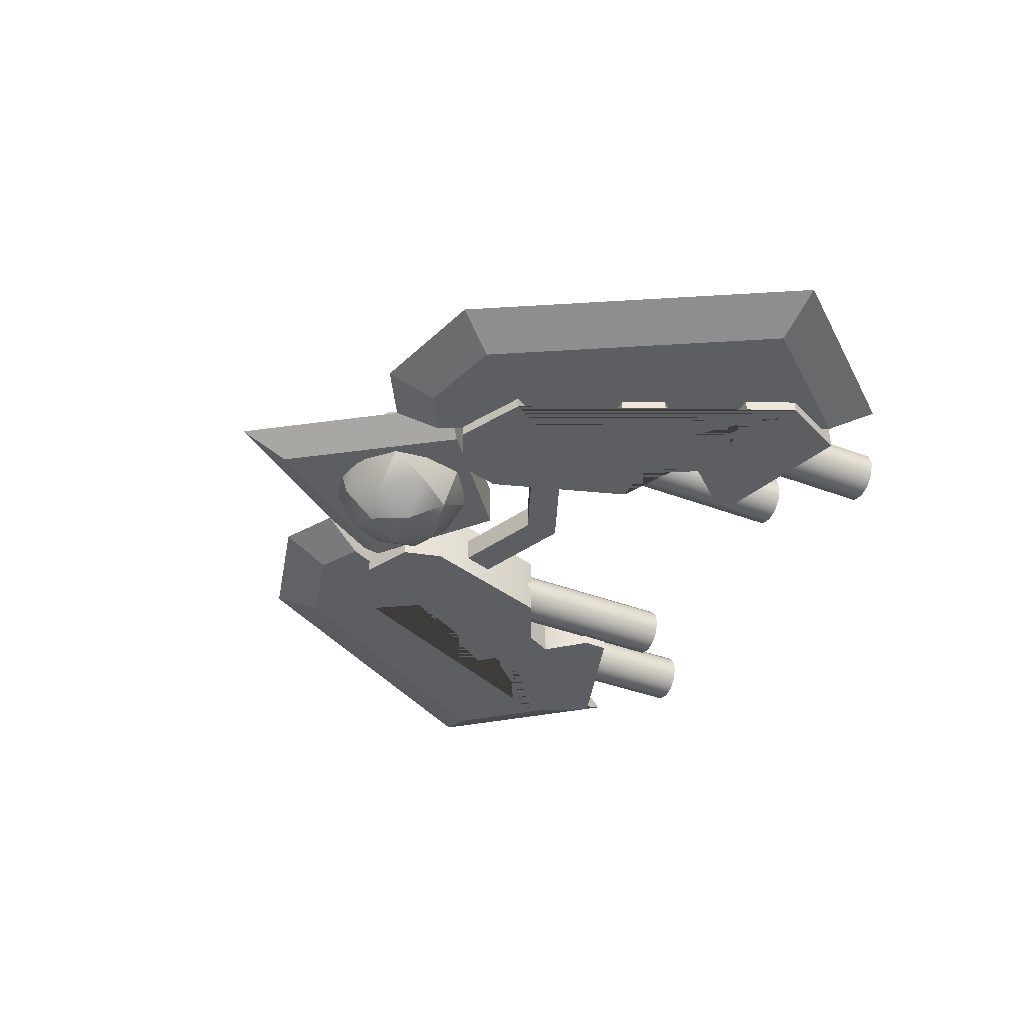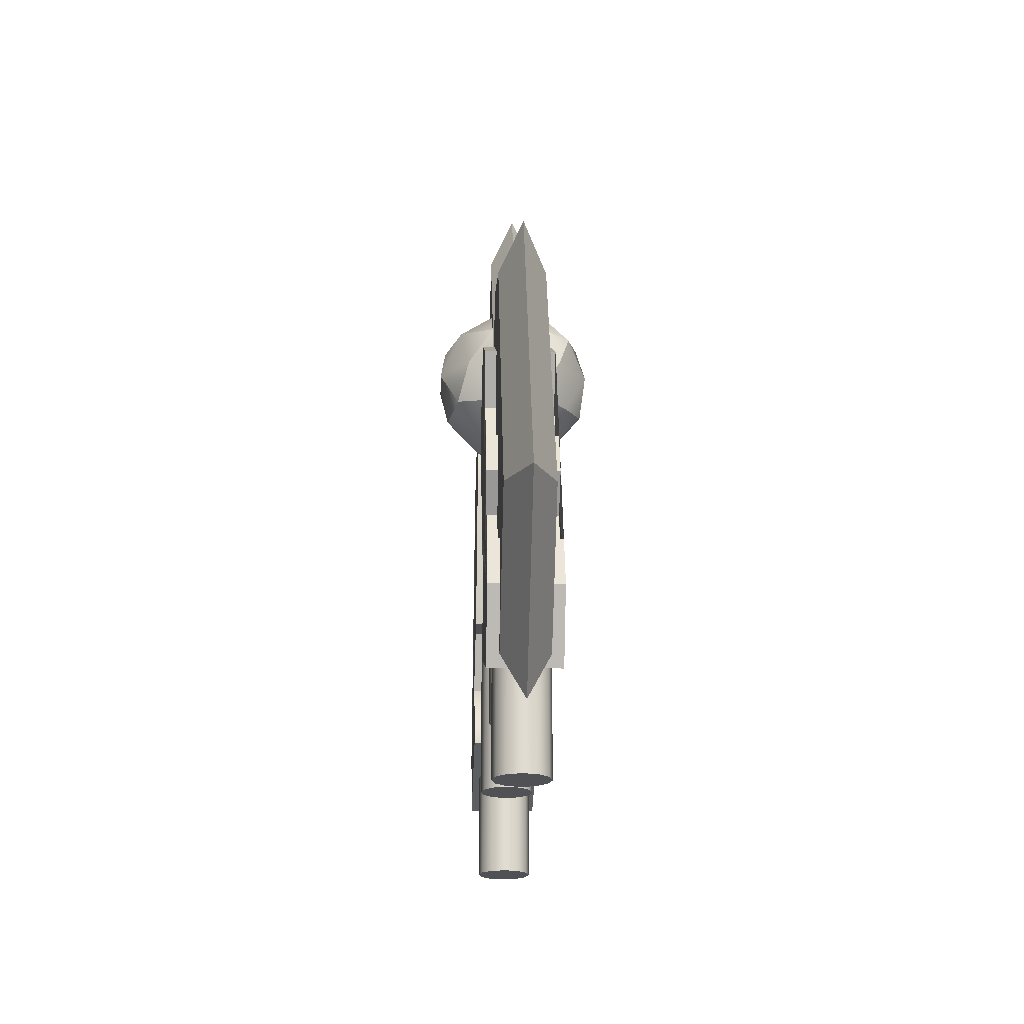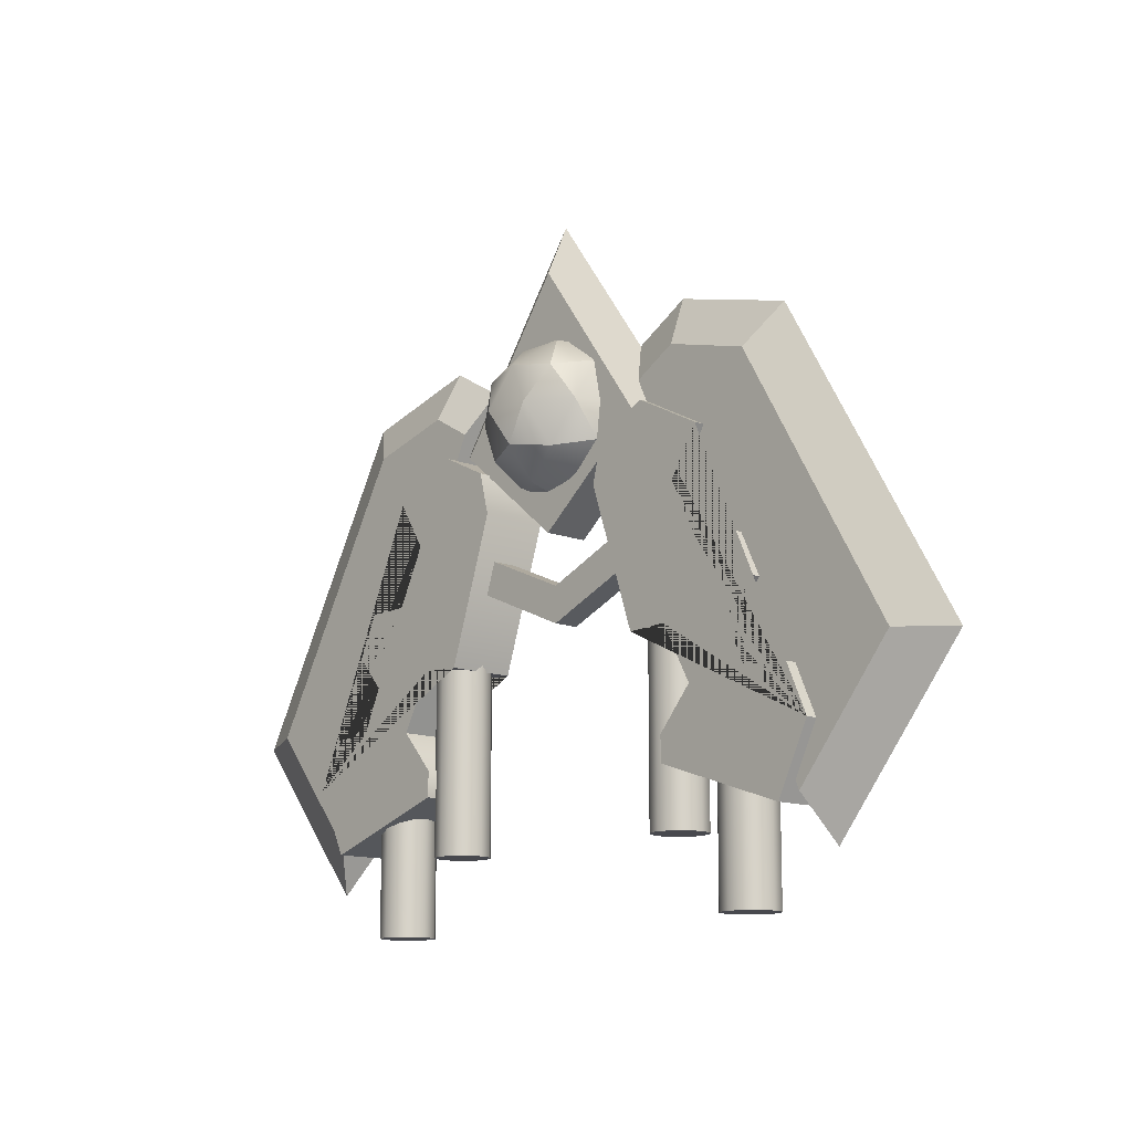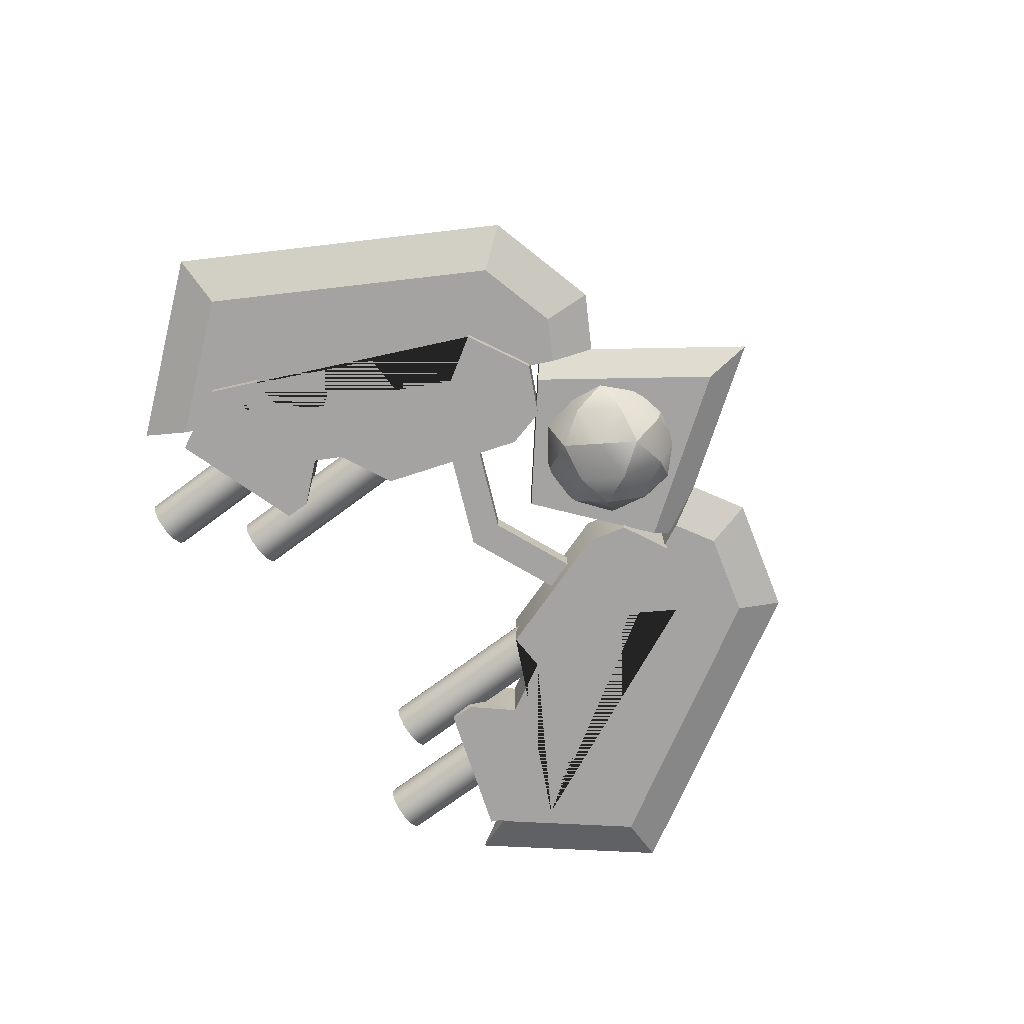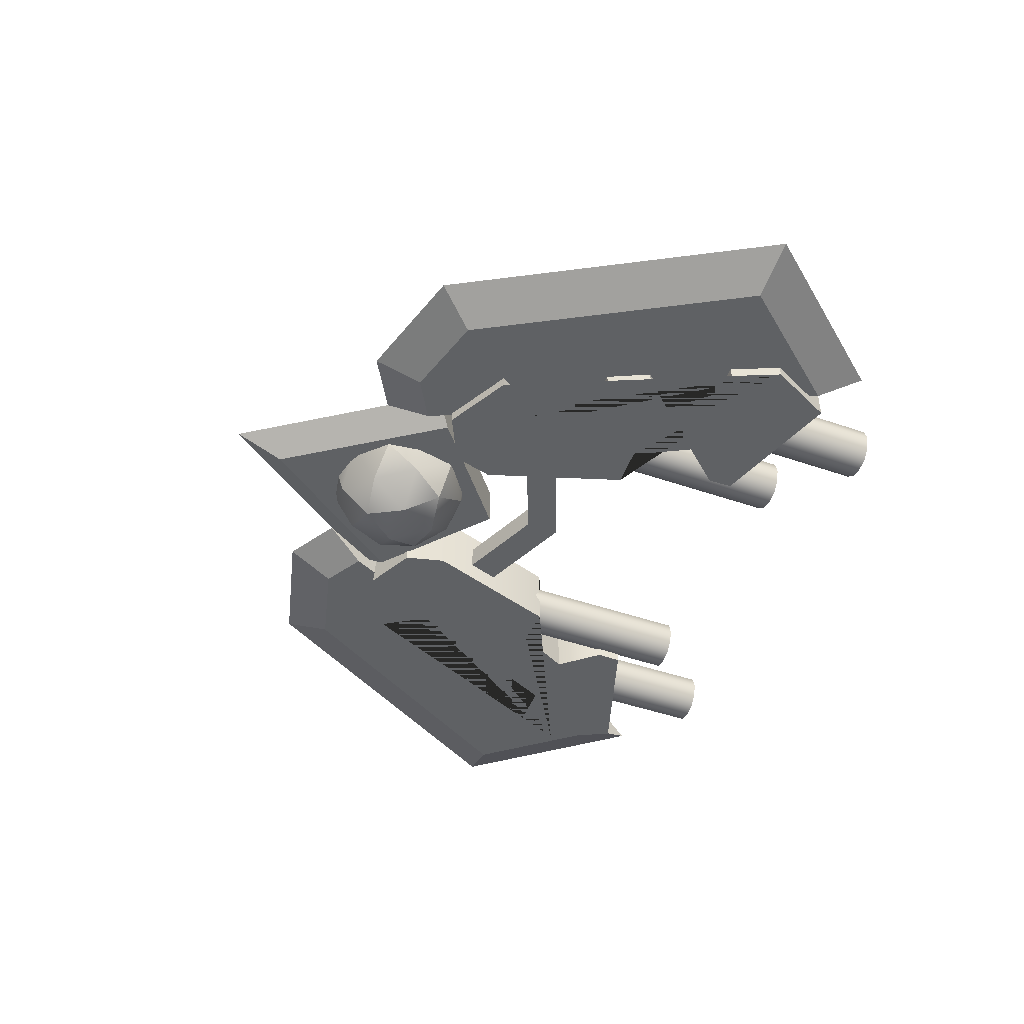
<metadata>
{"format":"obj","ext":"obj","renderer":"f3d","projection":"perspective","resolution":1024,"background":"white","views":[{"elev":-39.0,"azim":64.5,"up":"+Y"},{"elev":-19.9,"azim":87.8,"up":"+Z"},{"elev":-12.6,"azim":-132.2,"up":"+Z"},{"elev":-73.1,"azim":-53.4,"up":"+Y"},{"elev":-46.5,"azim":68.5,"up":"+Y"}]}
</metadata>
<code>
g
v -0.6792 0.05 -0.3456
v -0.7271 0 -0.4466
v -1.023 0 -0.08774
v -0.6226 0 0.6051
v -0.3494 0 0.6783
v -0.2271 0 0.6077
v -0.2706 0.05 0.5159
v -0.3637 0.05 0.5697
v -0.5559 0.05 0.5182
v -0.8999 0.05 -0.07757
v -0.7271 0 -0.4466
v -0.6792 -0.05 -0.3456
v -0.8999 -0.05 -0.07757
v -0.5559 -0.05 0.5182
v -0.3637 -0.05 0.5697
v -0.2706 -0.05 0.5159
v -0.2271 0 0.6077
v -0.3494 0 0.6783
v -0.6226 0 0.6051
v -1.023 0 -0.08774
v -0.7237 0.075 -0.2184
v -0.6762 0.075 -0.1111
v -0.5718 0.075 -0.1089
v -0.5263 0.075 -0.01056
v -0.5908 0.075 0.0625
v -0.5462 0.075 0.1555
v -0.4504 0.075 0.1574
v -0.3868 0.075 0.2826
v -0.4514 0.075 0.3861
v -0.3005 0.075 0.4639
v -0.1876 0.075 0.4086
v -0.1639 0.075 0.3168
v -0.2692 0.075 0.0008215
v -0.3603 0.075 0.004617
v -0.4276 0.075 -0.1206
v -0.3498 0.075 -0.2098
v -0.3517 0.075 -0.2658
v -0.6511 0.075 -0.3655
v -0.7237 -0.075 -0.2184
v -0.6762 -0.075 -0.1111
v -0.5718 -0.075 -0.1089
v -0.5263 -0.075 -0.01056
v -0.5908 -0.075 0.0625
v -0.5462 -0.075 0.1555
v -0.4504 -0.075 0.1574
v -0.3868 -0.075 0.2826
v -0.4514 -0.075 0.3861
v -0.3005 -0.075 0.4639
v -0.1876 -0.075 0.4086
v -0.1639 -0.075 0.3168
v -0.2692 -0.075 0.0008215
v -0.3603 -0.075 0.004617
v -0.4276 -0.075 -0.1206
v -0.3498 -0.075 -0.2098
v -0.3517 -0.075 -0.2658
v -0.6511 -0.075 -0.3655
v -0.2648 0 0.1089
v -0.2728 0.03 0.1089
v -0.2948 0.05196 0.1089
v -0.3248 0.06 0.1089
v -0.3548 0.05196 0.1089
v -0.3767 0.03 0.1089
v -0.3848 -5.245e-09 0.1089
v -0.3767 -0.03 0.1089
v -0.3548 -0.05196 0.1089
v -0.3248 -0.06 0.1089
v -0.2948 -0.05196 0.1089
v -0.2728 -0.03 0.1089
v -0.2648 0 -0.3911
v -0.2728 0.03 -0.3911
v -0.2948 0.05196 -0.3911
v -0.3248 0.06 -0.3911
v -0.3548 0.05196 -0.3911
v -0.3767 0.03 -0.3911
v -0.3848 -5.245e-09 -0.3911
v -0.3767 -0.03 -0.3911
v -0.3548 -0.05196 -0.3911
v -0.3248 -0.06 -0.3911
v -0.2948 -0.05196 -0.3911
v -0.2728 -0.03 -0.3911
v -0.447 0 -0.05072
v -0.4551 0.03 -0.05072
v -0.477 0.05196 -0.05072
v -0.507 0.06 -0.05072
v -0.537 0.05196 -0.05072
v -0.559 0.03 -0.05072
v -0.567 -5.245e-09 -0.05072
v -0.559 -0.03 -0.05072
v -0.537 -0.05196 -0.05072
v -0.507 -0.06 -0.05072
v -0.477 -0.05196 -0.05072
v -0.4551 -0.03 -0.05072
v -0.447 0 -0.5507
v -0.4551 0.03 -0.5507
v -0.477 0.05196 -0.5507
v -0.507 0.06 -0.5507
v -0.537 0.05196 -0.5507
v -0.559 0.03 -0.5507
v -0.567 -5.245e-09 -0.5507
v -0.559 -0.03 -0.5507
v -0.537 -0.05196 -0.5507
v -0.507 -0.06 -0.5507
v -0.477 -0.05196 -0.5507
v -0.4551 -0.03 -0.5507
v 0.6792 0.05 -0.3456
v 0.7271 0 -0.4466
v 1.023 0 -0.08774
v 0.6226 0 0.6051
v 0.3494 0 0.6783
v 0.2271 0 0.6077
v 0.2706 0.05 0.5159
v 0.3637 0.05 0.5697
v 0.5559 0.05 0.5182
v 0.8999 0.05 -0.07757
v 0.7271 0 -0.4466
v 0.6792 -0.05 -0.3456
v 0.8999 -0.05 -0.07757
v 0.5559 -0.05 0.5182
v 0.3637 -0.05 0.5697
v 0.2706 -0.05 0.5159
v 0.2271 0 0.6077
v 0.3494 0 0.6783
v 0.6226 0 0.6051
v 1.023 0 -0.08774
v 0.7237 0.075 -0.2184
v 0.6762 0.075 -0.1111
v 0.5718 0.075 -0.1089
v 0.5263 0.075 -0.01056
v 0.5908 0.075 0.0625
v 0.5462 0.075 0.1555
v 0.4504 0.075 0.1574
v 0.3868 0.075 0.2826
v 0.4514 0.075 0.3861
v 0.3005 0.075 0.4639
v 0.1876 0.075 0.4086
v 0.1639 0.075 0.3168
v 0.2692 0.075 0.0008215
v 0.3603 0.075 0.004617
v 0.4276 0.075 -0.1206
v 0.3498 0.075 -0.2098
v 0.3517 0.075 -0.2658
v 0.6511 0.075 -0.3655
v 0.7237 -0.075 -0.2184
v 0.6762 -0.075 -0.1111
v 0.5718 -0.075 -0.1089
v 0.5263 -0.075 -0.01056
v 0.5908 -0.075 0.0625
v 0.5462 -0.075 0.1555
v 0.4504 -0.075 0.1574
v 0.3868 -0.075 0.2826
v 0.4514 -0.075 0.3861
v 0.3005 -0.075 0.4639
v 0.1876 -0.075 0.4086
v 0.1639 -0.075 0.3168
v 0.2692 -0.075 0.0008215
v 0.3603 -0.075 0.004617
v 0.4276 -0.075 -0.1206
v 0.3498 -0.075 -0.2098
v 0.3517 -0.075 -0.2658
v 0.6511 -0.075 -0.3655
v 0.2648 0 0.1089
v 0.2728 0.03 0.1089
v 0.2948 0.05196 0.1089
v 0.3248 0.06 0.1089
v 0.3548 0.05196 0.1089
v 0.3767 0.03 0.1089
v 0.3848 -5.245e-09 0.1089
v 0.3767 -0.03 0.1089
v 0.3548 -0.05196 0.1089
v 0.3248 -0.06 0.1089
v 0.2948 -0.05196 0.1089
v 0.2728 -0.03 0.1089
v 0.2648 0 -0.3911
v 0.2728 0.03 -0.3911
v 0.2948 0.05196 -0.3911
v 0.3248 0.06 -0.3911
v 0.3548 0.05196 -0.3911
v 0.3767 0.03 -0.3911
v 0.3848 -5.245e-09 -0.3911
v 0.3767 -0.03 -0.3911
v 0.3548 -0.05196 -0.3911
v 0.3248 -0.06 -0.3911
v 0.2948 -0.05196 -0.3911
v 0.2728 -0.03 -0.3911
v 0.447 0 -0.05072
v 0.4551 0.03 -0.05072
v 0.477 0.05196 -0.05072
v 0.507 0.06 -0.05072
v 0.537 0.05196 -0.05072
v 0.559 0.03 -0.05072
v 0.567 -5.245e-09 -0.05072
v 0.559 -0.03 -0.05072
v 0.537 -0.05196 -0.05072
v 0.507 -0.06 -0.05072
v 0.477 -0.05196 -0.05072
v 0.4551 -0.03 -0.05072
v 0.447 0 -0.5507
v 0.4551 0.03 -0.5507
v 0.477 0.05196 -0.5507
v 0.507 0.06 -0.5507
v 0.537 0.05196 -0.5507
v 0.559 0.03 -0.5507
v 0.567 -5.245e-09 -0.5507
v 0.559 -0.03 -0.5507
v 0.537 -0.05196 -0.5507
v 0.507 -0.06 -0.5507
v 0.477 -0.05196 -0.5507
v 0.4551 -0.03 -0.5507
v 0.2887 -0.0284 0.2643
v 0 -0.0284 0.1418
v -0.2887 -0.0284 0.2643
v 0.2887 0.0284 0.2643
v 0 0.0284 0.1418
v -0.2887 0.0284 0.2643
v -0.2887 -0.0284 0.1854
v 0 -0.0284 0.06291
v 0.2887 -0.0284 0.1854
v -0.2887 0.0284 0.1854
v 0 0.0284 0.06291
v 0.2887 0.0284 0.1854
v 0 -0.05 0.2499
v 0 0.05 0.2499
v 0.3041 0 0.5
v 0.2534 0.05 0.4583
v 0 0.05 0.813
v -0.2534 0.05 0.4583
v -0.3041 0 0.5
v 0 0 0.9257
v 0.2534 -0.05 0.4583
v 0.3041 0 0.5
v 0 0 0.9257
v -0.3041 0 0.5
v -0.2534 -0.05 0.4583
v 0 -0.05 0.813
v 0 0 0.3227
v 0 0.092 0.3489
v 0.0875 0.02843 0.3489
v 0 0.1565 0.4195
v 0.0875 0.1204 0.4057
v 0.1489 0.04837 0.4195
v 0.05408 -0.07443 0.3489
v 0.1416 -0.046 0.4057
v 0.092 -0.1266 0.4195
v -0.05408 -0.07443 0.3489
v 0 -0.1489 0.4057
v -0.092 -0.1266 0.4195
v -0.0875 0.02843 0.3489
v -0.1416 -0.046 0.4057
v -0.1489 0.04837 0.4195
v -0.0875 0.1204 0.4057
v -0.05408 0.1664 0.4977
v -0.1416 0.1029 0.4977
v -0.092 0.1266 0.576
v -0.175 0 0.4977
v -0.1416 -0.1029 0.4977
v -0.1489 -0.04837 0.576
v -0.05408 -0.1664 0.4977
v 0.05408 -0.1664 0.4977
v 0 -0.1565 0.576
v 0.1416 -0.1029 0.4977
v 0.175 0 0.4977
v 0.1489 -0.04837 0.576
v 0.1416 0.1029 0.4977
v 0.05408 0.1664 0.4977
v 0.092 0.1266 0.576
v 0 0.1489 0.5897
v -0.1416 0.046 0.5897
v -0.0875 -0.1204 0.5897
v 0.0875 -0.1204 0.5897
v 0.1416 0.046 0.5897
v 0 0 0.6727
v 0.05408 0.07443 0.6466
v -0.05408 0.07443 0.6466
v 0.0875 -0.02843 0.6466
v 0 -0.092 0.6466
v -0.0875 -0.02843 0.6466
g ice_blades
f 11 20 3 2
f 16 12 11 2 1 7 6 17
f 18 17 6 5
f 20 19 4 3
f 16 15 14 13 12
f 1 10 9 8 7
f 5 4 19 18
f 3 10 1 2
f 4 9 10 3
f 5 8 9 4
f 6 7 8 5
f 13 20 11 12
f 14 19 20 13
f 15 18 19 14
f 16 17 18 15
f 115 106 107 124
f 120 121 110 111 105 106 115 116
f 122 109 110 121
f 124 107 108 123
f 120 116 117 118 119
f 105 111 112 113 114
f 109 122 123 108
f 107 106 105 114
f 108 107 114 113
f 109 108 113 112
f 110 109 112 111
f 117 116 115 124
f 118 117 124 123
f 119 118 123 122
f 120 119 122 121
f 221 233 232 227 226 222
f 229 221 222 224 223 230
f 231 230 223 228
f 232 231 228 227
f 229 234 233 221
f 222 226 225 224
f 225 228 223 224
f 226 227 228 225
f 231 234 229 230
f 232 233 234 231
g hextech
f 21 22 23 24 25 26 27 28 29 30 31 32 33 34 35 36 37 38
f 39 56 55 54 53 52 51 50 49 48 47 46 45 44 43 42 41 40
f 21 39 40 22
f 22 40 41 23
f 23 41 42 24
f 24 42 43 25
f 25 43 44 26
f 26 44 45 27
f 27 45 46 28
f 28 46 47 29
f 29 47 48 30
f 30 48 49 31
f 31 49 50 32
f 32 50 51 33
f 33 51 52 34
f 34 52 53 35
f 35 53 54 36
f 36 54 55 37
f 37 55 56 38
f 38 56 39 21
f 68 57 58 59 60 61 62 63 64 65 66 67
f 69 80 79 78 77 76 75 74 73 72 71 70
f 57 69 70 58
f 58 70 71 59
f 59 71 72 60
f 60 72 73 61
f 61 73 74 62
f 62 74 75 63
f 63 75 76 64
f 64 76 77 65
f 65 77 78 66
f 66 78 79 67
f 67 79 80 68
f 68 80 69 57
f 92 81 82 83 84 85 86 87 88 89 90 91
f 93 104 103 102 101 100 99 98 97 96 95 94
f 81 93 94 82
f 82 94 95 83
f 83 95 96 84
f 84 96 97 85
f 85 97 98 86
f 86 98 99 87
f 87 99 100 88
f 88 100 101 89
f 89 101 102 90
f 90 102 103 91
f 91 103 104 92
f 92 104 93 81
f 125 142 141 140 139 138 137 136 135 134 133 132 131 130 129 128 127 126
f 143 144 145 146 147 148 149 150 151 152 153 154 155 156 157 158 159 160
f 125 126 144 143
f 126 127 145 144
f 127 128 146 145
f 128 129 147 146
f 129 130 148 147
f 130 131 149 148
f 131 132 150 149
f 132 133 151 150
f 133 134 152 151
f 134 135 153 152
f 135 136 154 153
f 136 137 155 154
f 137 138 156 155
f 138 139 157 156
f 139 140 158 157
f 140 141 159 158
f 141 142 160 159
f 142 125 143 160
f 172 171 170 169 168 167 166 165 164 163 162 161
f 173 174 175 176 177 178 179 180 181 182 183 184
f 161 162 174 173
f 162 163 175 174
f 163 164 176 175
f 164 165 177 176
f 165 166 178 177
f 166 167 179 178
f 167 168 180 179
f 168 169 181 180
f 169 170 182 181
f 170 171 183 182
f 171 172 184 183
f 172 161 173 184
f 196 195 194 193 192 191 190 189 188 187 186 185
f 197 198 199 200 201 202 203 204 205 206 207 208
f 185 186 198 197
f 186 187 199 198
f 187 188 200 199
f 188 189 201 200
f 189 190 202 201
f 190 191 203 202
f 191 192 204 203
f 192 193 205 204
f 193 194 206 205
f 194 195 207 206
f 195 196 208 207
f 196 185 197 208
f 209 212 213 210
f 210 213 214 211
f 215 218 219 216
f 216 219 220 217
f 218 214 213 219
f 219 213 212 220
f 217 209 210 216
f 216 210 211 215
f 217 220 212 209
f 211 214 218 215
f 237 235 236
f 239 236 238
f 240 237 239
f 237 236 239
f 241 235 237
f 242 237 240
f 243 241 242
f 241 237 242
f 244 235 241
f 245 241 243
f 246 244 245
f 244 241 245
f 247 235 244
f 248 244 246
f 249 247 248
f 247 244 248
f 236 235 247
f 250 247 249
f 238 236 250
f 236 247 250
f 251 238 250
f 252 250 249
f 253 251 252
f 251 250 252
f 254 249 248
f 255 248 246
f 256 254 255
f 254 248 255
f 257 246 245
f 258 245 243
f 259 257 258
f 257 245 258
f 260 243 242
f 261 242 240
f 262 260 261
f 260 242 261
f 263 240 239
f 264 239 238
f 265 263 264
f 263 239 264
f 264 238 251
f 266 251 253
f 265 264 266
f 264 251 266
f 252 249 254
f 267 254 256
f 253 252 267
f 252 254 267
f 255 246 257
f 268 257 259
f 256 255 268
f 255 257 268
f 258 243 260
f 269 260 262
f 259 258 269
f 258 260 269
f 261 240 263
f 270 263 265
f 262 261 270
f 261 263 270
f 273 271 272
f 266 272 265
f 253 273 266
f 273 272 266
f 272 271 274
f 270 274 262
f 265 272 270
f 272 274 270
f 274 271 275
f 269 275 259
f 262 274 269
f 274 275 269
f 275 271 276
f 268 276 256
f 259 275 268
f 275 276 268
f 276 271 273
f 267 273 253
f 256 276 267
f 276 273 267

</code>
